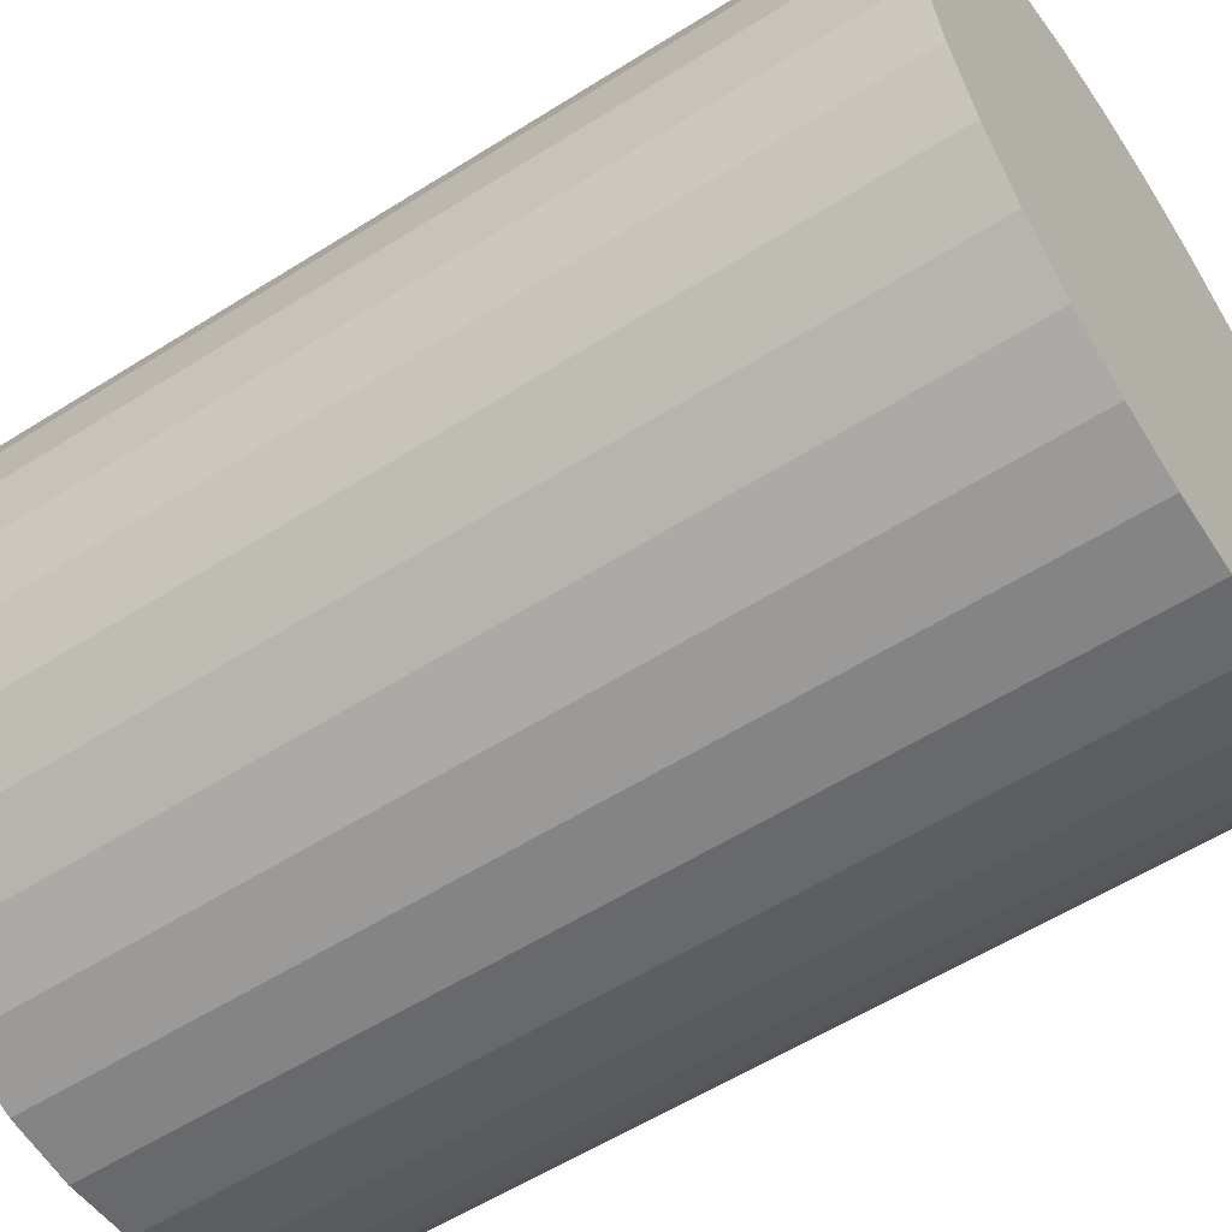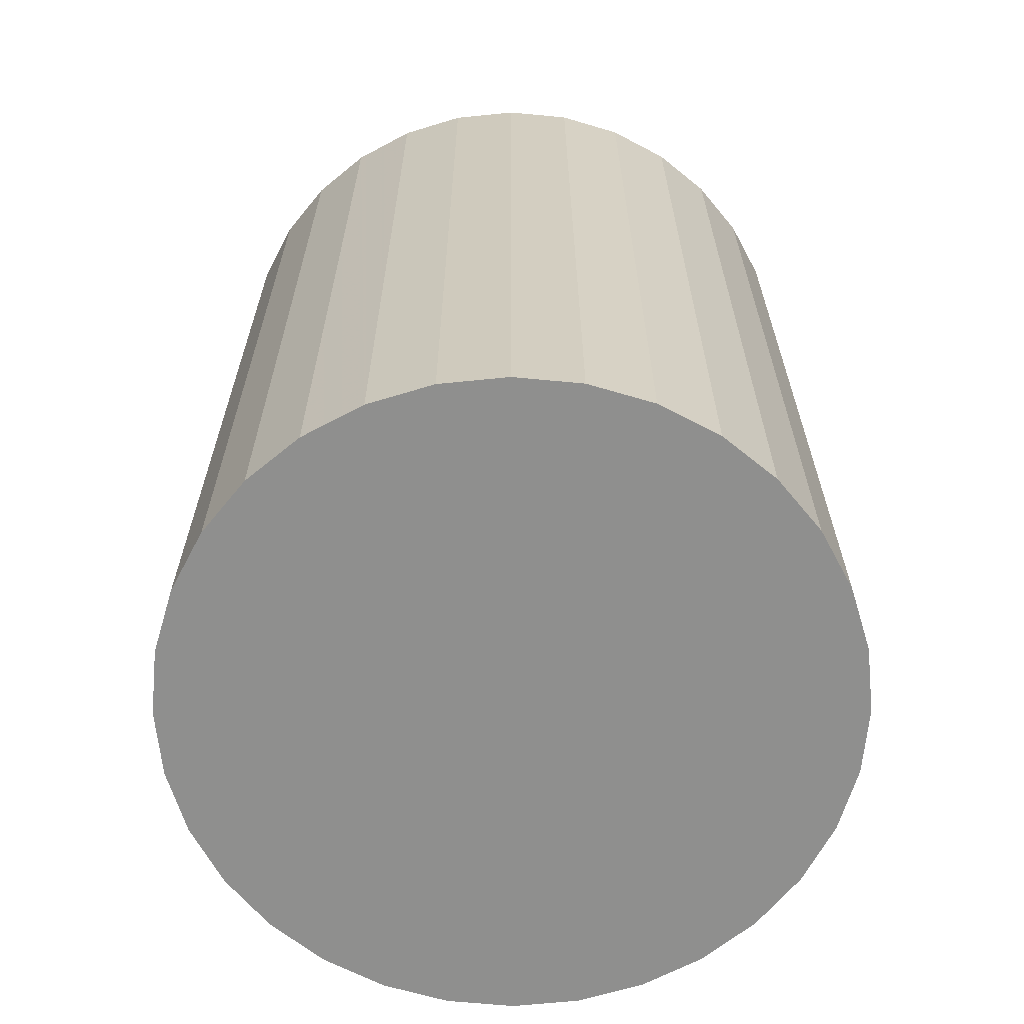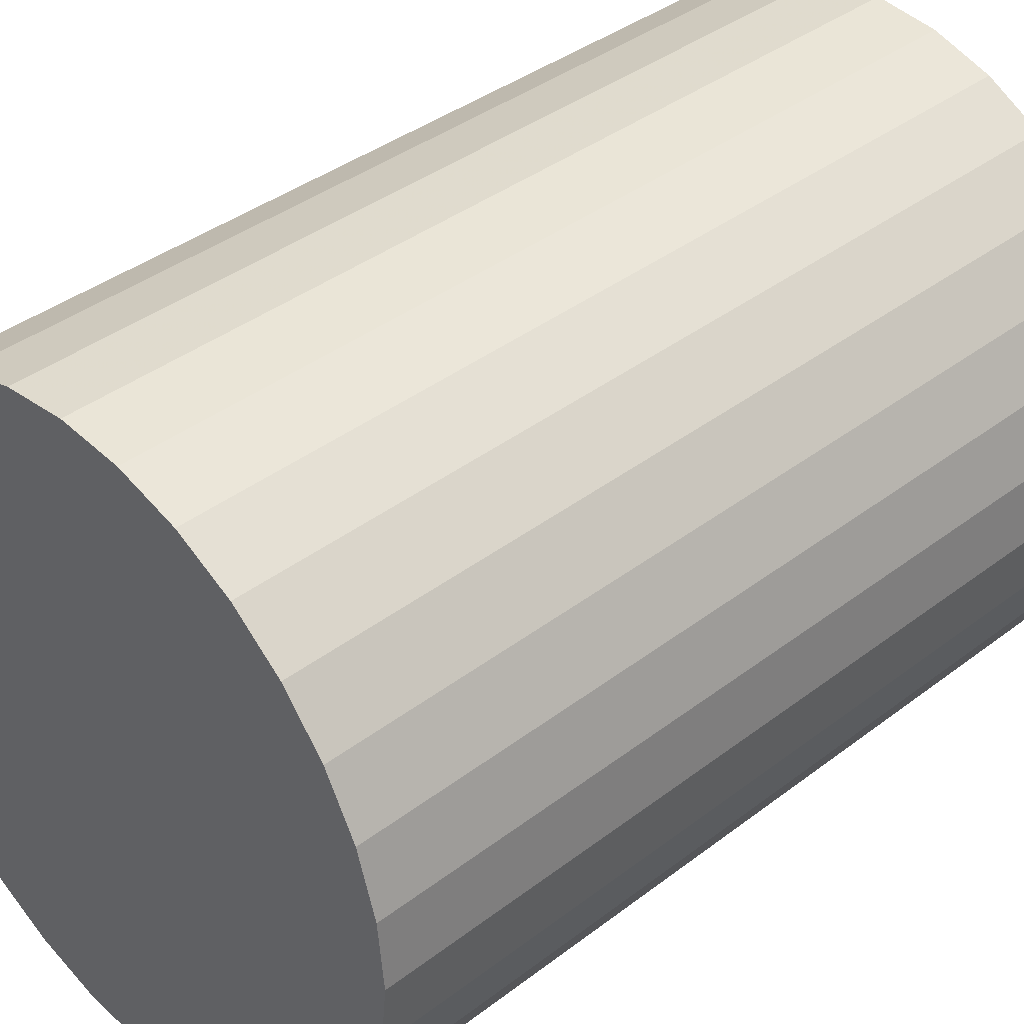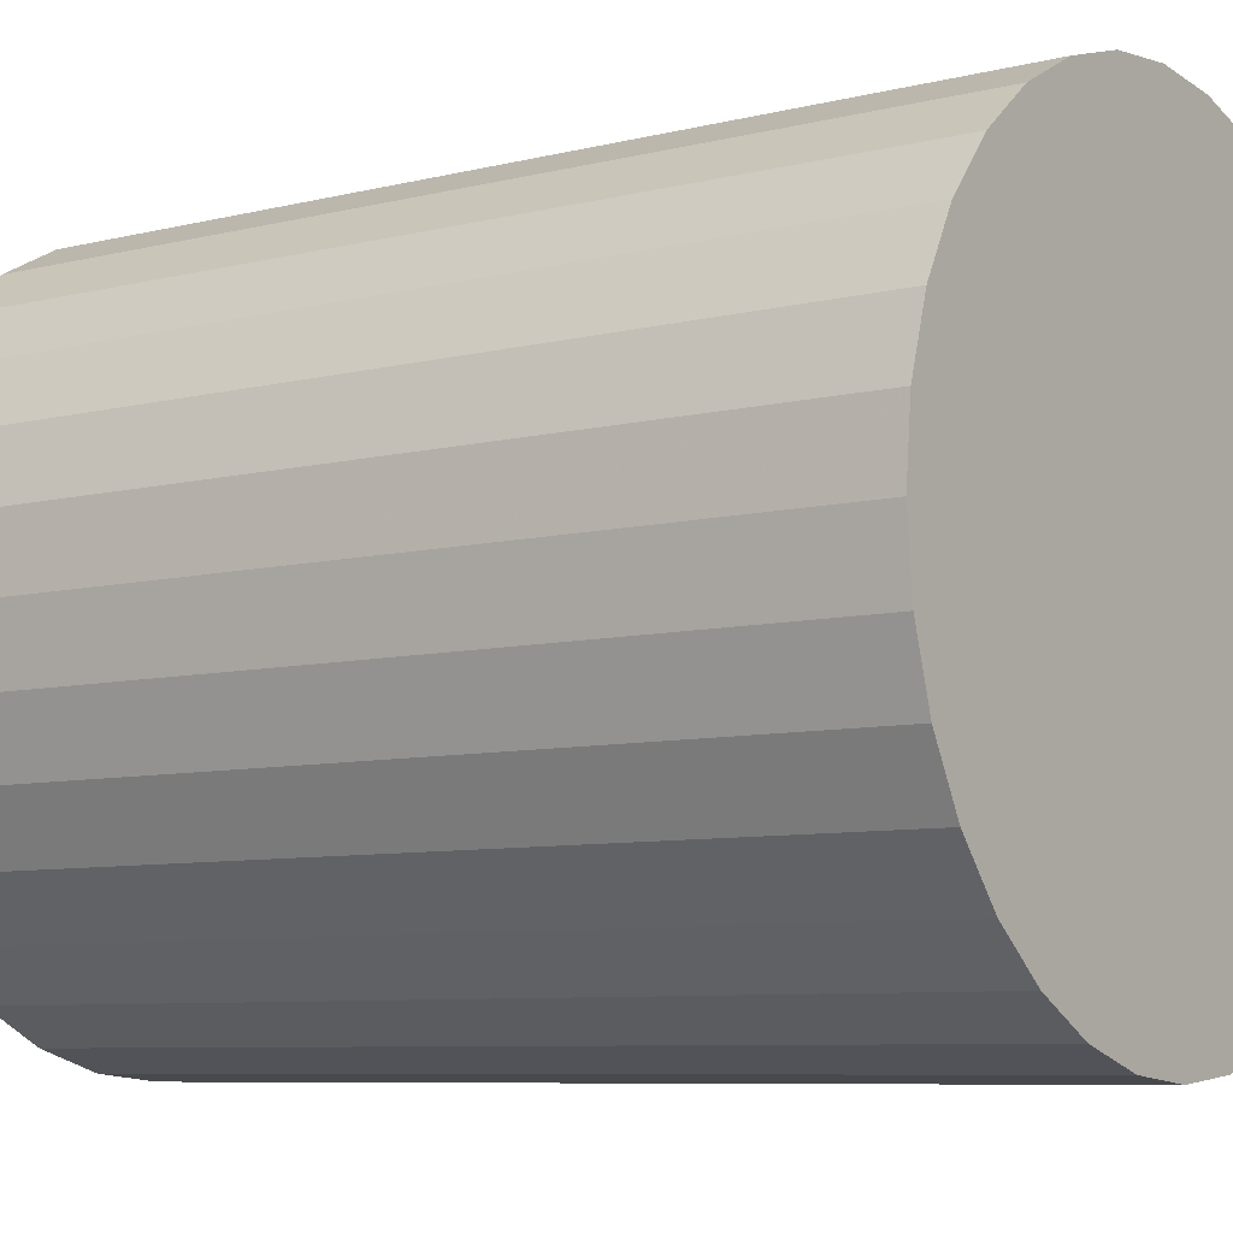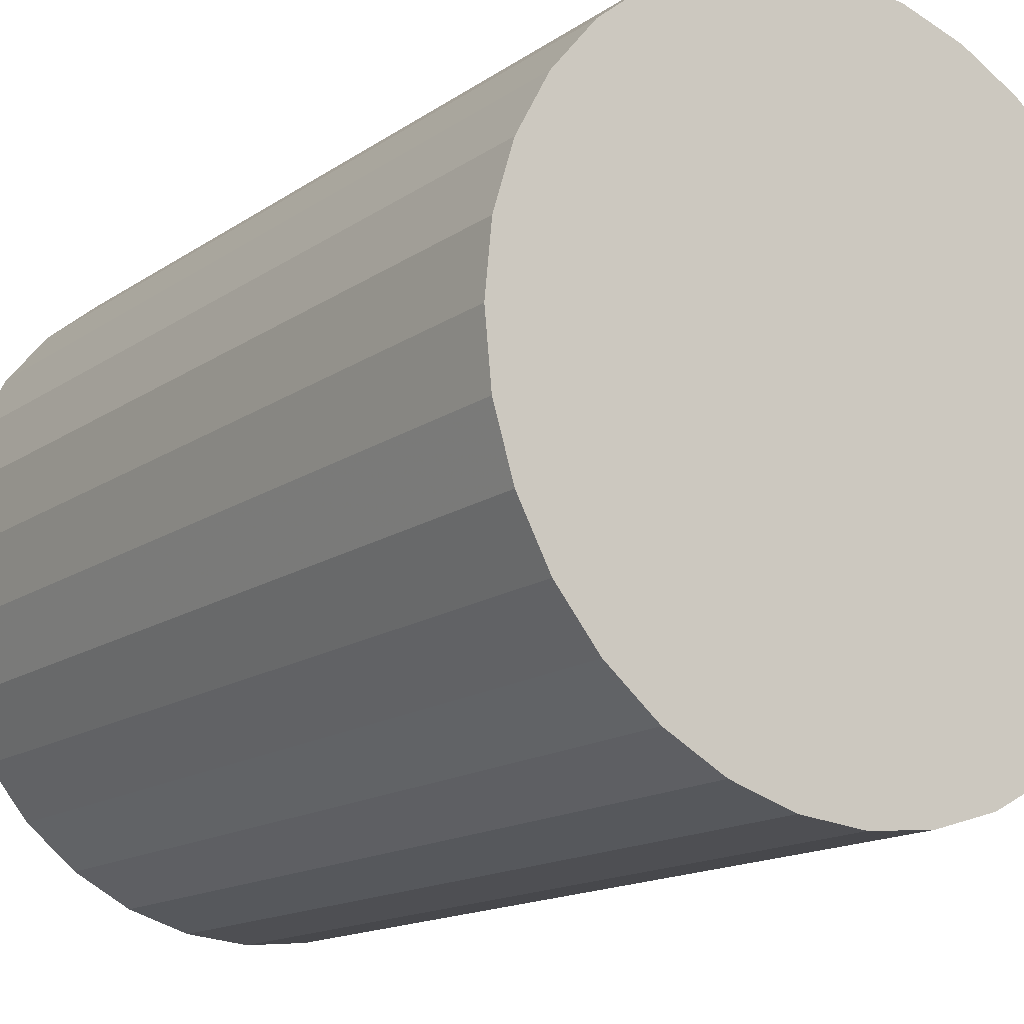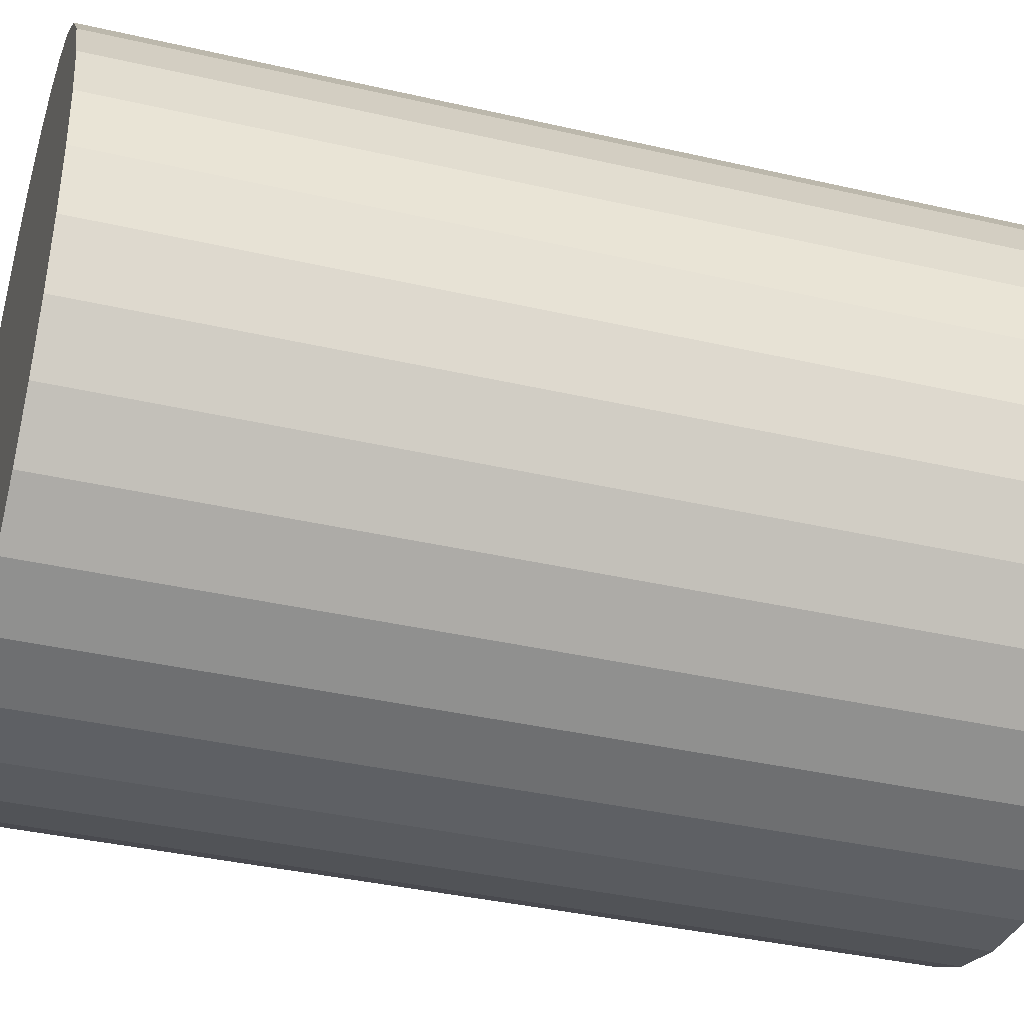
<metadata>
{"format":"obj","ext":"obj","renderer":"f3d","projection":"perspective","resolution":1024,"background":"white","views":[{"elev":-57.1,"azim":123.4,"up":"+Y"},{"elev":-65.3,"azim":67.7,"up":"+Z"},{"elev":38.9,"azim":46.3,"up":"+Y"},{"elev":-7.4,"azim":-54.1,"up":"+Y"},{"elev":-14.9,"azim":-34.9,"up":"+Y"},{"elev":-38.0,"azim":-106.4,"up":"+Y"}]}
</metadata>
<code>
v 0 0 -0.03068
v 0.02299 0 -0.03068
v 0.02299 0 0.03068
v 0 0 0.03068
v 0.02255 0.004485 -0.03068
v 0.02255 0.004485 0.03068
v 0.02124 0.008797 -0.03068
v 0.02124 0.008797 0.03068
v 0.01911 0.01277 -0.03068
v 0.01911 0.01277 0.03068
v 0.01626 0.01626 -0.03068
v 0.01626 0.01626 0.03068
v 0.01277 0.01911 -0.03068
v 0.01277 0.01911 0.03068
v 0.008797 0.02124 -0.03068
v 0.008797 0.02124 0.03068
v 0.004485 0.02255 -0.03068
v 0.004485 0.02255 0.03068
v 0 0.02299 -0.03068
v 0 0.02299 0.03068
v -0.004485 0.02255 -0.03068
v -0.004485 0.02255 0.03068
v -0.008797 0.02124 -0.03068
v -0.008797 0.02124 0.03068
v -0.01277 0.01911 -0.03068
v -0.01277 0.01911 0.03068
v -0.01626 0.01626 -0.03068
v -0.01626 0.01626 0.03068
v -0.01911 0.01277 -0.03068
v -0.01911 0.01277 0.03068
v -0.02124 0.008797 -0.03068
v -0.02124 0.008797 0.03068
v -0.02255 0.004485 -0.03068
v -0.02255 0.004485 0.03068
v -0.02299 0 -0.03068
v -0.02299 0 0.03068
v -0.02255 -0.004485 -0.03068
v -0.02255 -0.004485 0.03068
v -0.02124 -0.008797 -0.03068
v -0.02124 -0.008797 0.03068
v -0.01911 -0.01277 -0.03068
v -0.01911 -0.01277 0.03068
v -0.01626 -0.01626 -0.03068
v -0.01626 -0.01626 0.03068
v -0.01277 -0.01911 -0.03068
v -0.01277 -0.01911 0.03068
v -0.008797 -0.02124 -0.03068
v -0.008797 -0.02124 0.03068
v -0.004485 -0.02255 -0.03068
v -0.004485 -0.02255 0.03068
v -0 -0.02299 -0.03068
v -0 -0.02299 0.03068
v 0.004485 -0.02255 -0.03068
v 0.004485 -0.02255 0.03068
v 0.008797 -0.02124 -0.03068
v 0.008797 -0.02124 0.03068
v 0.01277 -0.01911 -0.03068
v 0.01277 -0.01911 0.03068
v 0.01626 -0.01626 -0.03068
v 0.01626 -0.01626 0.03068
v 0.01911 -0.01277 -0.03068
v 0.01911 -0.01277 0.03068
v 0.02124 -0.008797 -0.03068
v 0.02124 -0.008797 0.03068
v 0.02255 -0.004485 -0.03068
v 0.02255 -0.004485 0.03068
f 2 1 5
f 2 5 3
f 3 5 6
f 3 6 4
f 5 1 7
f 5 7 6
f 6 7 8
f 6 8 4
f 7 1 9
f 7 9 8
f 8 9 10
f 8 10 4
f 9 1 11
f 9 11 10
f 10 11 12
f 10 12 4
f 11 1 13
f 11 13 12
f 12 13 14
f 12 14 4
f 13 1 15
f 13 15 14
f 14 15 16
f 14 16 4
f 15 1 17
f 15 17 16
f 16 17 18
f 16 18 4
f 17 1 19
f 17 19 18
f 18 19 20
f 18 20 4
f 19 1 21
f 19 21 20
f 20 21 22
f 20 22 4
f 21 1 23
f 21 23 22
f 22 23 24
f 22 24 4
f 23 1 25
f 23 25 24
f 24 25 26
f 24 26 4
f 25 1 27
f 25 27 26
f 26 27 28
f 26 28 4
f 27 1 29
f 27 29 28
f 28 29 30
f 28 30 4
f 29 1 31
f 29 31 30
f 30 31 32
f 30 32 4
f 31 1 33
f 31 33 32
f 32 33 34
f 32 34 4
f 33 1 35
f 33 35 34
f 34 35 36
f 34 36 4
f 35 1 37
f 35 37 36
f 36 37 38
f 36 38 4
f 37 1 39
f 37 39 38
f 38 39 40
f 38 40 4
f 39 1 41
f 39 41 40
f 40 41 42
f 40 42 4
f 41 1 43
f 41 43 42
f 42 43 44
f 42 44 4
f 43 1 45
f 43 45 44
f 44 45 46
f 44 46 4
f 45 1 47
f 45 47 46
f 46 47 48
f 46 48 4
f 47 1 49
f 47 49 48
f 48 49 50
f 48 50 4
f 49 1 51
f 49 51 50
f 50 51 52
f 50 52 4
f 51 1 53
f 51 53 52
f 52 53 54
f 52 54 4
f 53 1 55
f 53 55 54
f 54 55 56
f 54 56 4
f 55 1 57
f 55 57 56
f 56 57 58
f 56 58 4
f 57 1 59
f 57 59 58
f 58 59 60
f 58 60 4
f 59 1 61
f 59 61 60
f 60 61 62
f 60 62 4
f 61 1 63
f 61 63 62
f 62 63 64
f 62 64 4
f 63 1 65
f 63 65 64
f 64 65 66
f 64 66 4
f 65 1 2
f 65 2 66
f 66 2 3
f 66 3 4

</code>
